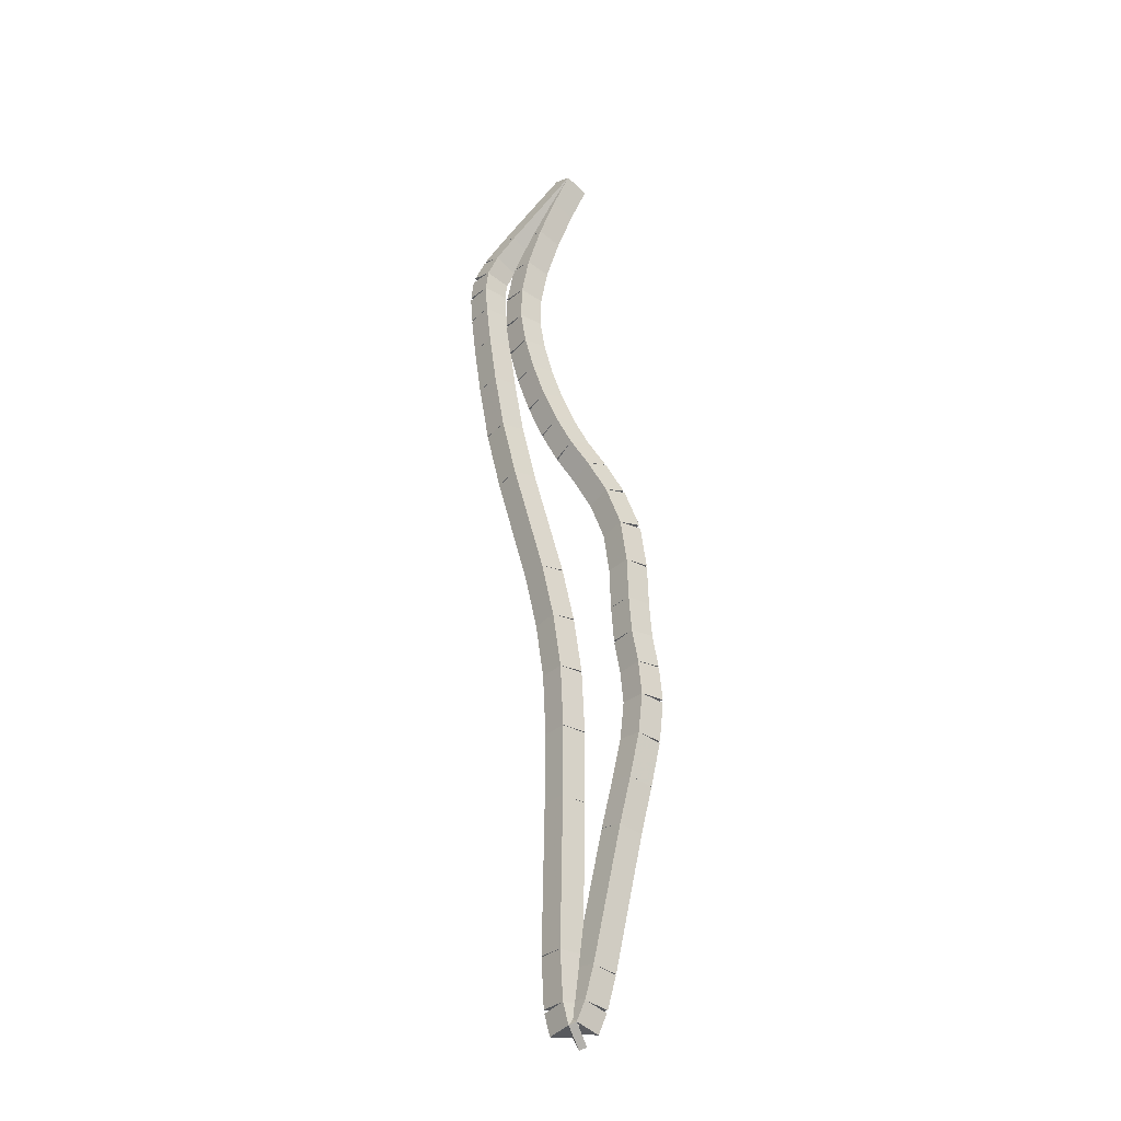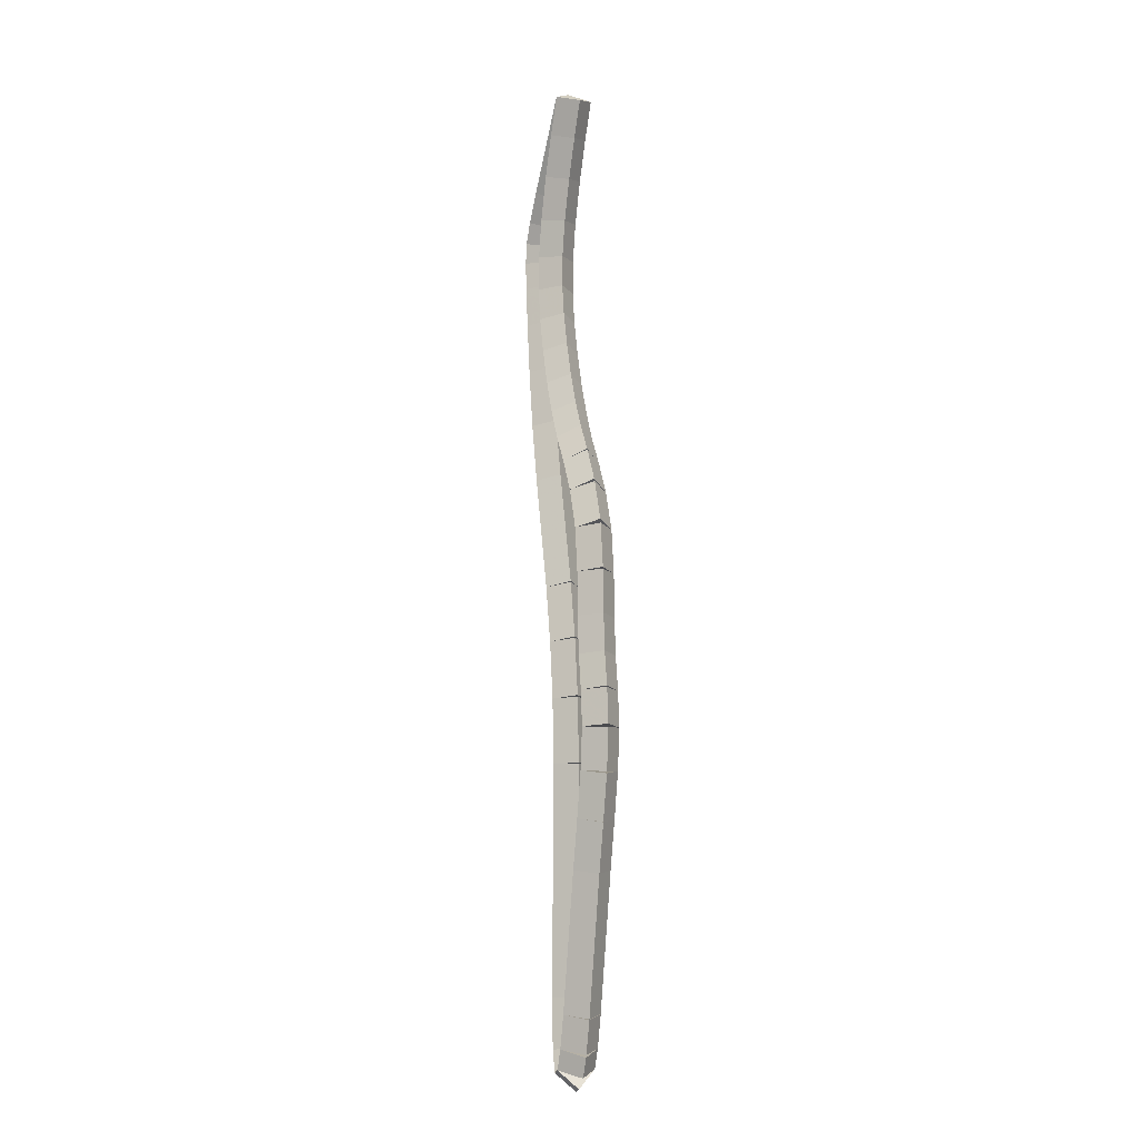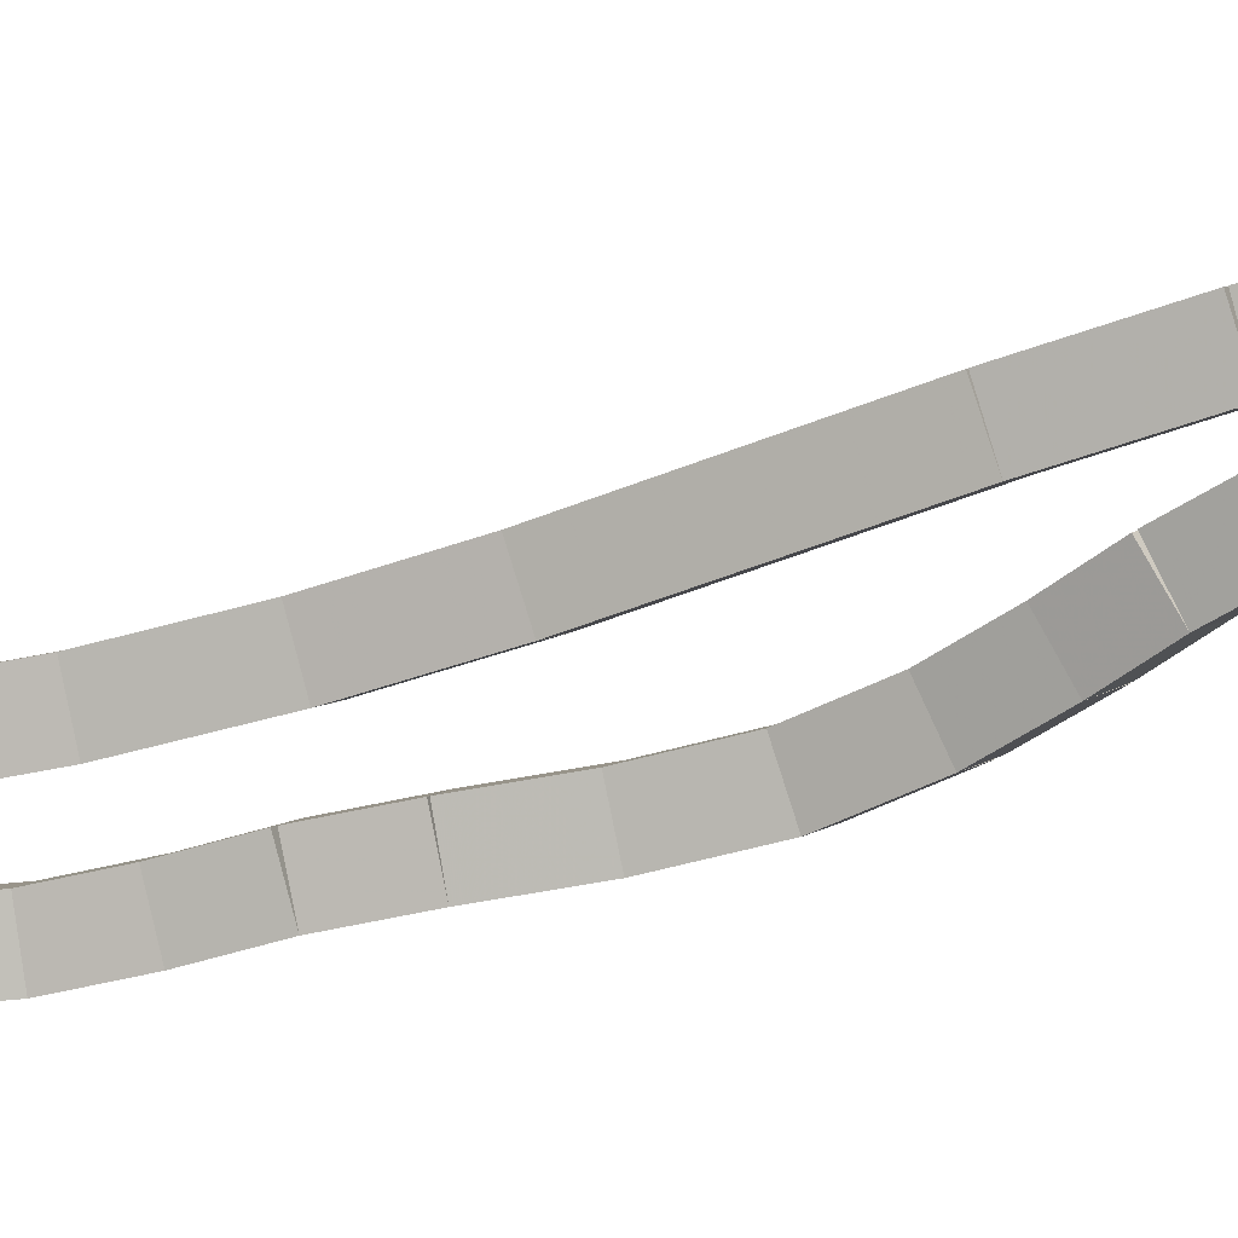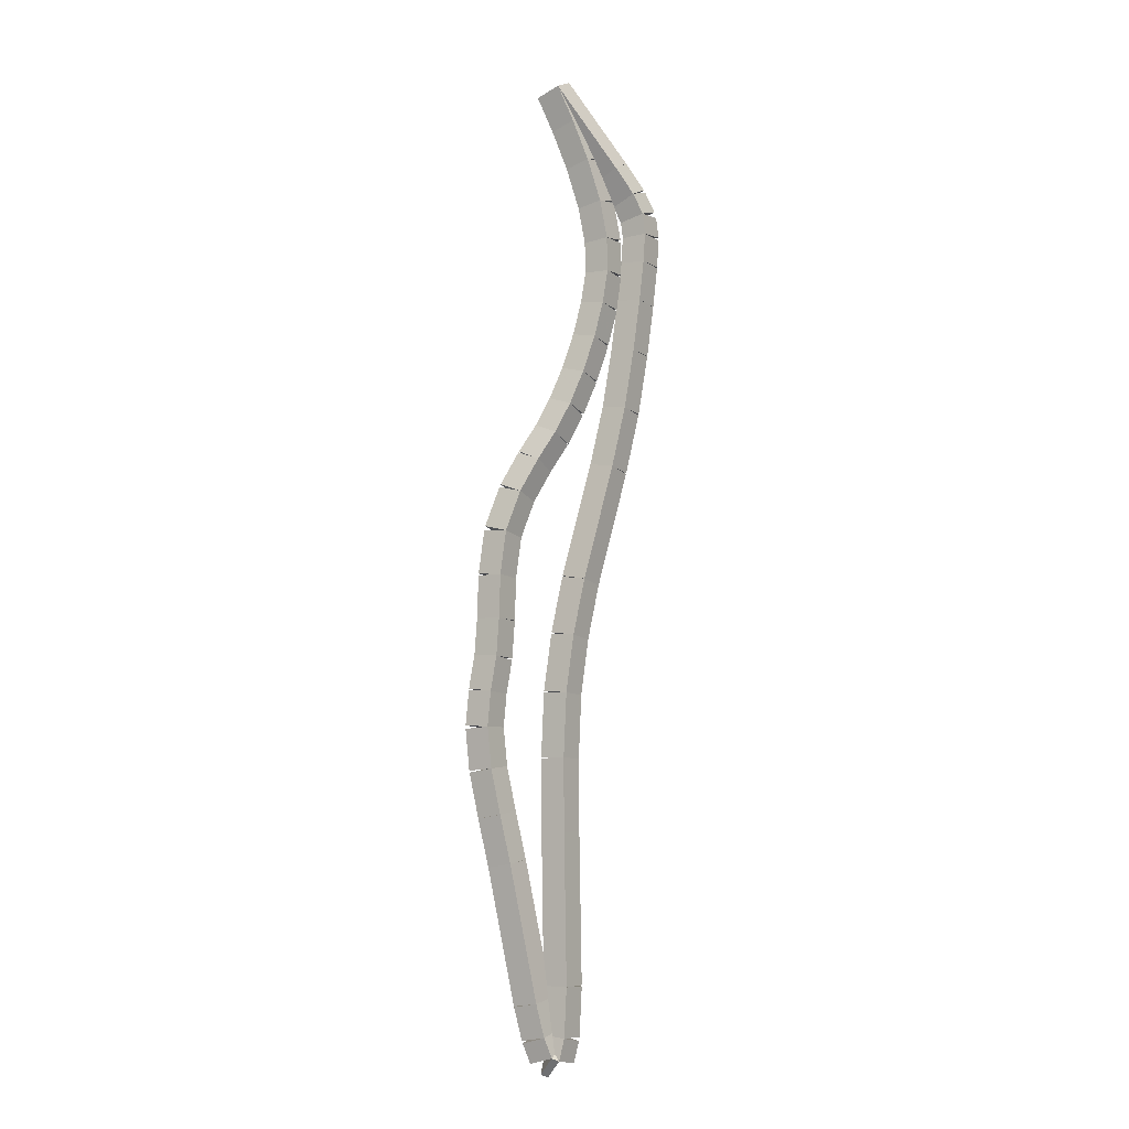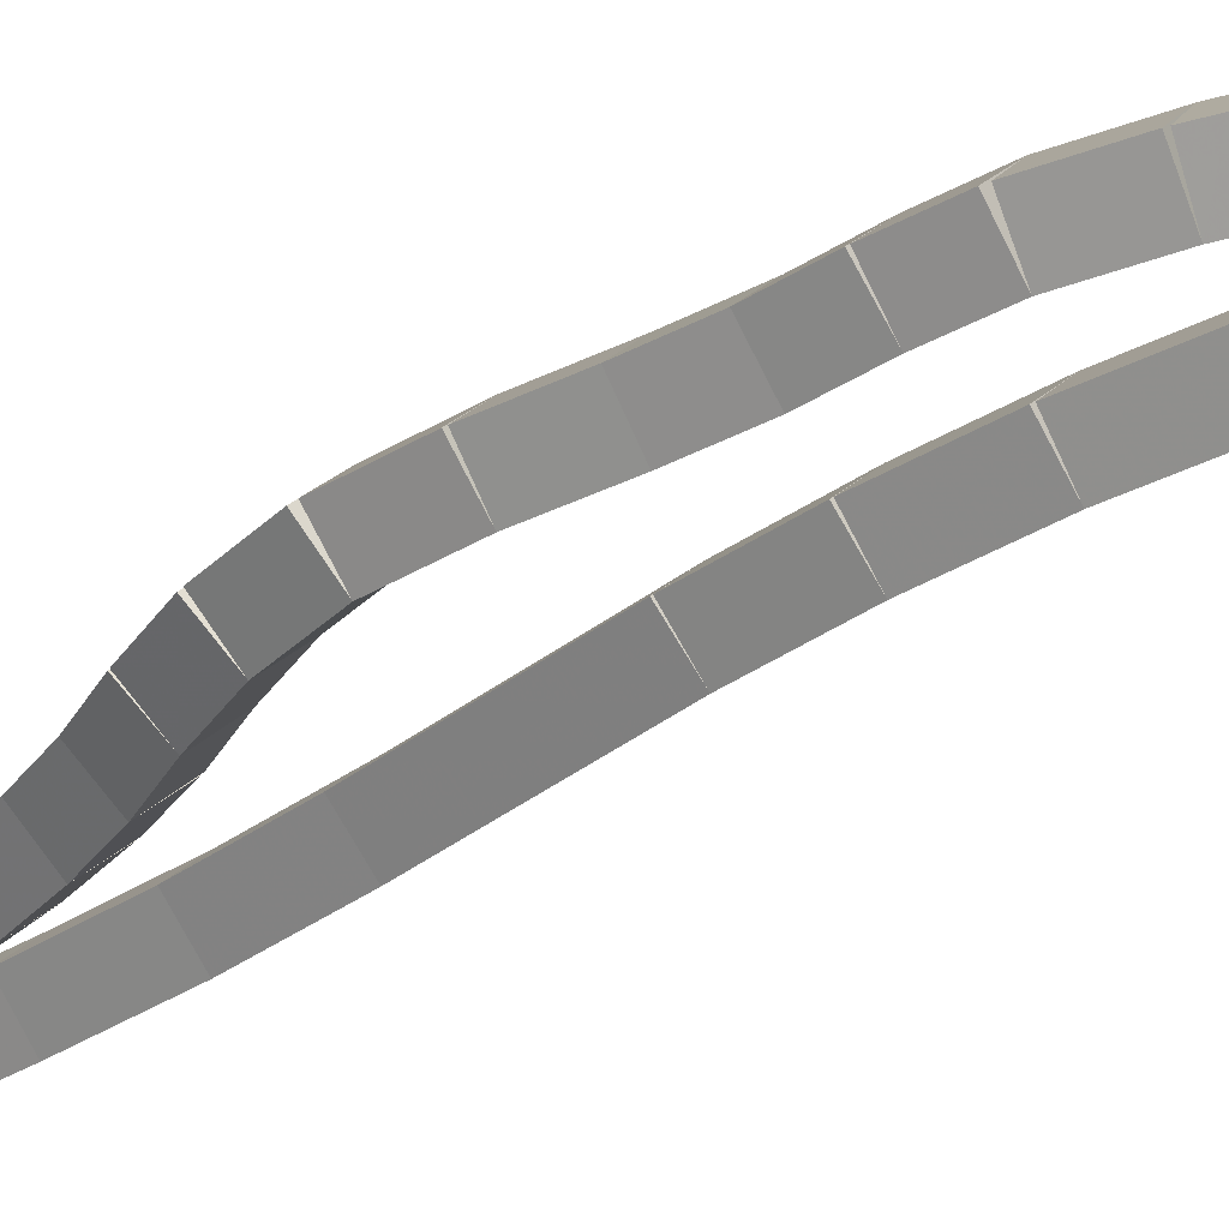
<metadata>
{"format":"obj","ext":"obj","renderer":"f3d","projection":"perspective","resolution":1024,"background":"white","views":[{"elev":-30.7,"azim":5.7,"up":"+Z"},{"elev":-10.0,"azim":68.8,"up":"+Z"},{"elev":-43.4,"azim":-77.7,"up":"+Y"},{"elev":-7.0,"azim":168.9,"up":"+Z"},{"elev":-32.7,"azim":123.9,"up":"+Y"}]}
</metadata>
<code>
g name
v 8.364 40.71 30.98
v 8.525 40.51 30.86
v 8.364 40.31 30.98
v 8.202 40.51 31.09
v 9 40.71 31.85
v 9.162 40.51 31.73
v 9 40.31 31.85
v 8.838 40.51 31.96
f 1 2 3 4
f 6 2 1 5
f 5 1 4 8
f 6 5 8 7
f 8 4 3 7
f 7 3 2 6
g name
v 8.171 40.71 30.69
v 8.336 40.51 30.58
v 8.171 40.31 30.69
v 8.006 40.51 30.81
v 8.364 40.71 30.98
v 8.529 40.51 30.86
v 8.364 40.31 30.98
v 8.199 40.51 31.09
f 9 10 11 12
f 14 10 9 13
f 13 9 12 16
f 14 13 16 15
f 16 12 11 15
f 15 11 10 14
g name
v 8.068 40.71 30.48
v 8.248 40.51 30.39
v 8.068 40.31 30.48
v 7.888 40.51 30.57
v 8.171 40.71 30.69
v 8.351 40.51 30.61
v 8.171 40.31 30.69
v 7.991 40.51 30.78
f 17 18 19 20
f 22 18 17 21
f 21 17 20 24
f 22 21 24 23
f 24 20 19 23
f 23 19 18 22
g name
v 8.043 40.71 30.26
v 8.242 40.51 30.24
v 8.043 40.31 30.26
v 7.845 40.51 30.28
v 8.068 40.71 30.48
v 8.267 40.51 30.46
v 8.068 40.31 30.48
v 7.869 40.51 30.5
f 25 26 27 28
f 30 26 25 29
f 29 25 28 32
f 30 29 32 31
f 32 28 27 31
f 31 27 26 30
g name
v 8.061 40.71 29.96
v 8.261 40.51 29.97
v 8.061 40.31 29.96
v 7.862 40.51 29.95
v 8.043 40.71 30.26
v 8.243 40.51 30.27
v 8.043 40.31 30.26
v 7.844 40.51 30.25
f 33 34 35 36
f 38 34 33 37
f 37 33 36 40
f 38 37 40 39
f 40 36 35 39
f 39 35 34 38
g name
v 8.106 40.71 29.53
v 8.305 40.51 29.55
v 8.106 40.31 29.53
v 7.907 40.51 29.51
v 8.061 40.71 29.96
v 8.26 40.51 29.98
v 8.061 40.31 29.96
v 7.862 40.51 29.94
f 41 42 43 44
f 46 42 41 45
f 45 41 44 48
f 46 45 48 47
f 48 44 43 47
f 47 43 42 46
g name
v 8.175 40.71 28.98
v 8.374 40.51 29.01
v 8.175 40.31 28.98
v 7.977 40.51 28.96
v 8.106 40.71 29.53
v 8.305 40.51 29.55
v 8.106 40.31 29.53
v 7.908 40.51 29.5
f 49 50 51 52
f 54 50 49 53
f 53 49 52 56
f 54 53 56 55
f 56 52 51 55
f 55 51 50 54
g name
v 8.274 40.71 28.35
v 8.471 40.51 28.38
v 8.274 40.31 28.35
v 8.076 40.51 28.32
v 8.175 40.71 28.98
v 8.373 40.51 29.01
v 8.175 40.31 28.98
v 7.978 40.51 28.95
f 57 58 59 60
f 62 58 57 61
f 61 57 60 64
f 62 61 64 63
f 64 60 59 63
f 63 59 58 62
g name
v 8.411 40.71 27.71
v 8.607 40.51 27.75
v 8.411 40.31 27.71
v 8.216 40.51 27.67
v 8.274 40.71 28.35
v 8.469 40.51 28.39
v 8.274 40.31 28.35
v 8.078 40.51 28.31
f 65 66 67 68
f 70 66 65 69
f 69 65 68 72
f 70 69 72 71
f 72 68 67 71
f 71 67 66 70
g name
v 8.715 40.71 26.5
v 8.909 40.51 26.55
v 8.715 40.31 26.5
v 8.521 40.51 26.45
v 8.411 40.71 27.71
v 8.605 40.51 27.76
v 8.411 40.31 27.71
v 8.217 40.51 27.66
f 73 74 75 76
f 78 74 73 77
f 77 73 76 80
f 78 77 80 79
f 80 76 75 79
f 79 75 74 78
g name
v 8.832 40.71 25.91
v 9.028 40.51 25.95
v 8.832 40.31 25.91
v 8.635 40.51 25.87
v 8.715 40.71 26.5
v 8.911 40.51 26.54
v 8.715 40.31 26.5
v 8.519 40.51 26.46
f 81 82 83 84
f 86 82 81 85
f 85 81 84 88
f 86 85 88 87
f 88 84 83 87
f 87 83 82 86
g name
v 8.908 40.71 25.31
v 9.106 40.51 25.33
v 8.908 40.31 25.31
v 8.71 40.51 25.28
v 8.832 40.71 25.91
v 9.03 40.51 25.94
v 8.832 40.31 25.91
v 8.633 40.51 25.89
f 89 90 91 92
f 94 90 89 93
f 93 89 92 96
f 94 93 96 95
f 96 92 91 95
f 95 91 90 94
g name
v 8.936 40.71 24.63
v 9.136 40.51 24.64
v 8.936 40.31 24.63
v 8.736 40.51 24.62
v 8.908 40.71 25.31
v 9.108 40.51 25.32
v 8.908 40.31 25.31
v 8.708 40.51 25.3
f 97 98 99 100
f 102 98 97 101
f 101 97 100 104
f 102 101 104 103
f 104 100 99 103
f 103 99 98 102
g name
v 8.931 40.71 23.87
v 9.131 40.51 23.87
v 8.931 40.31 23.87
v 8.731 40.51 23.87
v 8.936 40.71 24.63
v 9.136 40.51 24.63
v 8.936 40.31 24.63
v 8.736 40.51 24.63
f 105 106 107 108
f 110 106 105 109
f 109 105 108 112
f 110 109 112 111
f 112 108 107 111
f 111 107 106 110
g name
v 8.906 40.71 22.3
v 9.106 40.51 22.29
v 8.906 40.31 22.3
v 8.707 40.51 22.3
v 8.931 40.71 23.87
v 9.131 40.51 23.86
v 8.931 40.31 23.87
v 8.731 40.51 23.87
f 113 114 115 116
f 118 114 113 117
f 117 113 116 120
f 118 117 120 119
f 120 116 115 119
f 119 115 114 118
g name
v 8.931 40.71 21.78
v 9.13 40.51 21.79
v 8.931 40.31 21.78
v 8.731 40.51 21.77
v 8.906 40.71 22.3
v 9.106 40.51 22.31
v 8.906 40.31 22.3
v 8.707 40.51 22.29
f 121 122 123 124
f 126 122 121 125
f 125 121 124 128
f 126 125 128 127
f 128 124 123 127
f 127 123 122 126
g name
v 8.984 40.71 21.56
v 9.179 40.51 21.61
v 8.984 40.31 21.56
v 8.789 40.51 21.51
v 8.931 40.71 21.78
v 9.125 40.51 21.83
v 8.931 40.31 21.78
v 8.736 40.51 21.74
f 129 130 131 132
f 134 130 129 133
f 133 129 132 136
f 134 133 136 135
f 136 132 131 135
f 135 131 130 134
g name
v 9.059 40.71 21.59
v 8.982 40.51 21.78
v 9.059 40.31 21.59
v 9.136 40.51 21.41
v 8.984 40.71 21.56
v 8.907 40.51 21.74
v 8.984 40.31 21.56
v 9.061 40.51 21.37
f 137 138 139 140
f 142 138 137 141
f 141 137 140 144
f 142 141 144 143
f 144 140 139 143
f 143 139 138 142
g name
v 9.139 40.71 21.8
v 8.952 40.51 21.87
v 9.139 40.31 21.8
v 9.325 40.51 21.72
v 9.059 40.71 21.59
v 8.872 40.51 21.66
v 9.059 40.31 21.59
v 9.245 40.51 21.52
f 145 146 147 148
f 150 146 145 149
f 149 145 148 152
f 150 149 152 151
f 152 148 147 151
f 151 147 146 150
g name
v 9.22 40.71 22.14
v 9.026 40.51 22.18
v 9.22 40.31 22.14
v 9.415 40.51 22.09
v 9.139 40.71 21.8
v 8.944 40.51 21.84
v 9.139 40.31 21.8
v 9.333 40.51 21.75
f 153 154 155 156
f 158 154 153 157
f 157 153 156 160
f 158 157 160 159
f 160 156 155 159
f 159 155 154 158
g name
v 9.492 40.71 23.54
v 9.296 40.51 23.58
v 9.492 40.31 23.54
v 9.689 40.51 23.51
v 9.22 40.71 22.14
v 9.024 40.51 22.17
v 9.22 40.31 22.14
v 9.417 40.51 22.1
f 161 162 163 164
f 166 162 161 165
f 165 161 164 168
f 166 165 168 167
f 168 164 163 167
f 167 163 162 166
g name
v 9.6 40.71 24.05
v 9.404 40.51 24.09
v 9.6 40.31 24.05
v 9.796 40.51 24
v 9.492 40.71 23.54
v 9.297 40.51 23.59
v 9.492 40.31 23.54
v 9.688 40.51 23.5
f 169 170 171 172
f 174 170 169 173
f 173 169 172 176
f 174 173 176 175
f 176 172 171 175
f 175 171 170 174
g name
v 9.693 40.71 24.52
v 9.497 40.51 24.56
v 9.693 40.31 24.52
v 9.89 40.51 24.48
v 9.6 40.71 24.05
v 9.404 40.51 24.08
v 9.6 40.31 24.05
v 9.796 40.51 24.01
f 177 178 179 180
f 182 178 177 181
f 181 177 180 184
f 182 181 184 183
f 184 180 179 183
f 183 179 178 182
g name
v 9.734 40.71 24.95
v 9.535 40.51 24.97
v 9.734 40.31 24.95
v 9.933 40.51 24.93
v 9.693 40.71 24.52
v 9.494 40.51 24.53
v 9.693 40.31 24.52
v 9.893 40.51 24.5
f 185 186 187 188
f 190 186 185 189
f 189 185 188 192
f 190 189 192 191
f 192 188 187 191
f 191 187 186 190
g name
v 9.703 40.71 25.32
v 9.504 40.51 25.3
v 9.703 40.31 25.32
v 9.903 40.51 25.33
v 9.734 40.71 24.95
v 9.535 40.51 24.93
v 9.734 40.31 24.95
v 9.933 40.51 24.96
f 193 194 195 196
f 198 194 193 197
f 197 193 196 200
f 198 197 200 199
f 200 196 195 199
f 199 195 194 198
g name
v 9.645 40.71 25.68
v 9.448 40.51 25.65
v 9.645 40.31 25.68
v 9.843 40.51 25.71
v 9.703 40.71 25.32
v 9.506 40.51 25.28
v 9.703 40.31 25.32
v 9.901 40.51 25.35
f 201 202 203 204
f 206 202 201 205
f 205 201 204 208
f 206 205 208 207
f 208 204 203 207
f 207 203 202 206
g name
v 9.62 40.71 26.07
v 9.42 40.51 26.06
v 9.62 40.31 26.07
v 9.819 40.51 26.09
v 9.645 40.71 25.68
v 9.446 40.51 25.67
v 9.645 40.31 25.68
v 9.845 40.51 25.69
f 209 210 211 212
f 214 210 209 213
f 213 209 212 216
f 214 213 216 215
f 216 212 211 215
f 215 211 210 214
g name
v 9.607 40.71 26.53
v 9.407 40.51 26.52
v 9.607 40.31 26.53
v 9.807 40.51 26.53
v 9.62 40.71 26.07
v 9.42 40.51 26.07
v 9.62 40.31 26.07
v 9.82 40.51 26.08
f 217 218 219 220
f 222 218 217 221
f 221 217 220 224
f 222 221 224 223
f 224 220 219 223
f 223 219 218 222
g name
v 9.549 40.71 26.99
v 9.351 40.51 26.97
v 9.549 40.31 26.99
v 9.748 40.51 27.02
v 9.607 40.71 26.53
v 9.408 40.51 26.5
v 9.607 40.31 26.53
v 9.805 40.51 26.55
f 225 226 227 228
f 230 226 225 229
f 229 225 228 232
f 230 229 232 231
f 232 228 227 231
f 231 227 226 230
g name
v 9.399 40.71 27.41
v 9.211 40.51 27.34
v 9.399 40.31 27.41
v 9.588 40.51 27.48
v 9.549 40.71 26.99
v 9.361 40.51 26.92
v 9.549 40.31 26.99
v 9.738 40.51 27.06
f 233 234 235 236
f 238 234 233 237
f 237 233 236 240
f 238 237 240 239
f 240 236 235 239
f 239 235 234 238
g name
v 9.21 40.71 27.76
v 9.034 40.51 27.67
v 9.21 40.31 27.76
v 9.386 40.51 27.86
v 9.399 40.71 27.41
v 9.224 40.51 27.32
v 9.399 40.31 27.41
v 9.575 40.51 27.51
f 241 242 243 244
f 246 242 241 245
f 245 241 244 248
f 246 245 248 247
f 248 244 243 247
f 247 243 242 246
g name
v 9.025 40.71 28.06
v 8.855 40.51 27.95
v 9.025 40.31 28.06
v 9.194 40.51 28.16
v 9.21 40.71 27.76
v 9.04 40.51 27.65
v 9.21 40.31 27.76
v 9.38 40.51 27.87
f 249 250 251 252
f 254 250 249 253
f 253 249 252 256
f 254 253 256 255
f 256 252 251 255
f 255 251 250 254
g name
v 8.867 40.71 28.37
v 8.688 40.51 28.28
v 8.867 40.31 28.37
v 9.045 40.51 28.46
v 9.025 40.71 28.06
v 8.846 40.51 27.97
v 9.025 40.31 28.06
v 9.203 40.51 28.15
f 257 258 259 260
f 262 258 257 261
f 261 257 260 264
f 262 261 264 263
f 264 260 259 263
f 263 259 258 262
g name
v 8.725 40.71 28.72
v 8.539 40.51 28.64
v 8.725 40.31 28.72
v 8.91 40.51 28.8
v 8.867 40.71 28.37
v 8.681 40.51 28.3
v 8.867 40.31 28.37
v 9.052 40.51 28.45
f 265 266 267 268
f 270 266 265 269
f 269 265 268 272
f 270 269 272 271
f 272 268 267 271
f 271 267 266 270
g name
v 8.601 40.71 29.11
v 8.41 40.51 29.05
v 8.601 40.31 29.11
v 8.791 40.51 29.17
v 8.725 40.71 28.72
v 8.534 40.51 28.66
v 8.725 40.31 28.72
v 8.915 40.51 28.78
f 273 274 275 276
f 278 274 273 277
f 277 273 276 280
f 278 277 280 279
f 280 276 275 279
f 279 275 274 278
g name
v 8.51 40.71 29.48
v 8.315 40.51 29.43
v 8.51 40.31 29.48
v 8.704 40.51 29.53
v 8.601 40.71 29.11
v 8.406 40.51 29.06
v 8.601 40.31 29.11
v 8.795 40.51 29.16
f 281 282 283 284
f 286 282 281 285
f 285 281 284 288
f 286 285 288 287
f 288 284 283 287
f 287 283 282 286
g name
v 8.458 40.71 29.83
v 8.26 40.51 29.81
v 8.458 40.31 29.83
v 8.656 40.51 29.86
v 8.51 40.71 29.48
v 8.312 40.51 29.45
v 8.51 40.31 29.48
v 8.708 40.51 29.51
f 289 290 291 292
f 294 290 289 293
f 293 289 292 296
f 294 293 296 295
f 296 292 291 295
f 295 291 290 294
g name
v 8.465 40.71 30.2
v 8.265 40.51 30.2
v 8.465 40.31 30.2
v 8.665 40.51 30.19
v 8.458 40.71 29.83
v 8.258 40.51 29.84
v 8.458 40.31 29.83
v 8.658 40.51 29.83
f 297 298 299 300
f 302 298 297 301
f 301 297 300 304
f 302 301 304 303
f 304 300 299 303
f 303 299 298 302
g name
v 8.538 40.71 30.6
v 8.341 40.51 30.64
v 8.538 40.31 30.6
v 8.735 40.51 30.57
v 8.465 40.71 30.2
v 8.268 40.51 30.23
v 8.465 40.31 30.2
v 8.662 40.51 30.16
f 305 306 307 308
f 310 306 305 309
f 309 305 308 312
f 310 309 312 311
f 312 308 307 311
f 311 307 306 310
g name
v 8.673 40.71 31.05
v 8.482 40.51 31.11
v 8.673 40.31 31.05
v 8.865 40.51 30.99
v 8.538 40.71 30.6
v 8.346 40.51 30.66
v 8.538 40.31 30.6
v 8.729 40.51 30.55
f 313 314 315 316
f 318 314 313 317
f 317 313 316 320
f 318 317 320 319
f 320 316 315 319
f 319 315 314 318
g name
v 8.835 40.71 31.47
v 8.648 40.51 31.54
v 8.835 40.31 31.47
v 9.022 40.51 31.4
v 8.673 40.71 31.05
v 8.487 40.51 31.12
v 8.673 40.31 31.05
v 8.86 40.51 30.98
f 321 322 323 324
f 326 322 321 325
f 325 321 324 328
f 326 325 328 327
f 328 324 323 327
f 327 323 322 326
g name
v 9 40.71 31.85
v 8.817 40.51 31.93
v 9 40.31 31.85
v 9.183 40.51 31.77
v 8.835 40.71 31.47
v 8.652 40.51 31.55
v 8.835 40.31 31.47
v 9.018 40.51 31.39
f 329 330 331 332
f 334 330 329 333
f 333 329 332 336
f 334 333 336 335
f 336 332 331 335
f 335 331 330 334

</code>
